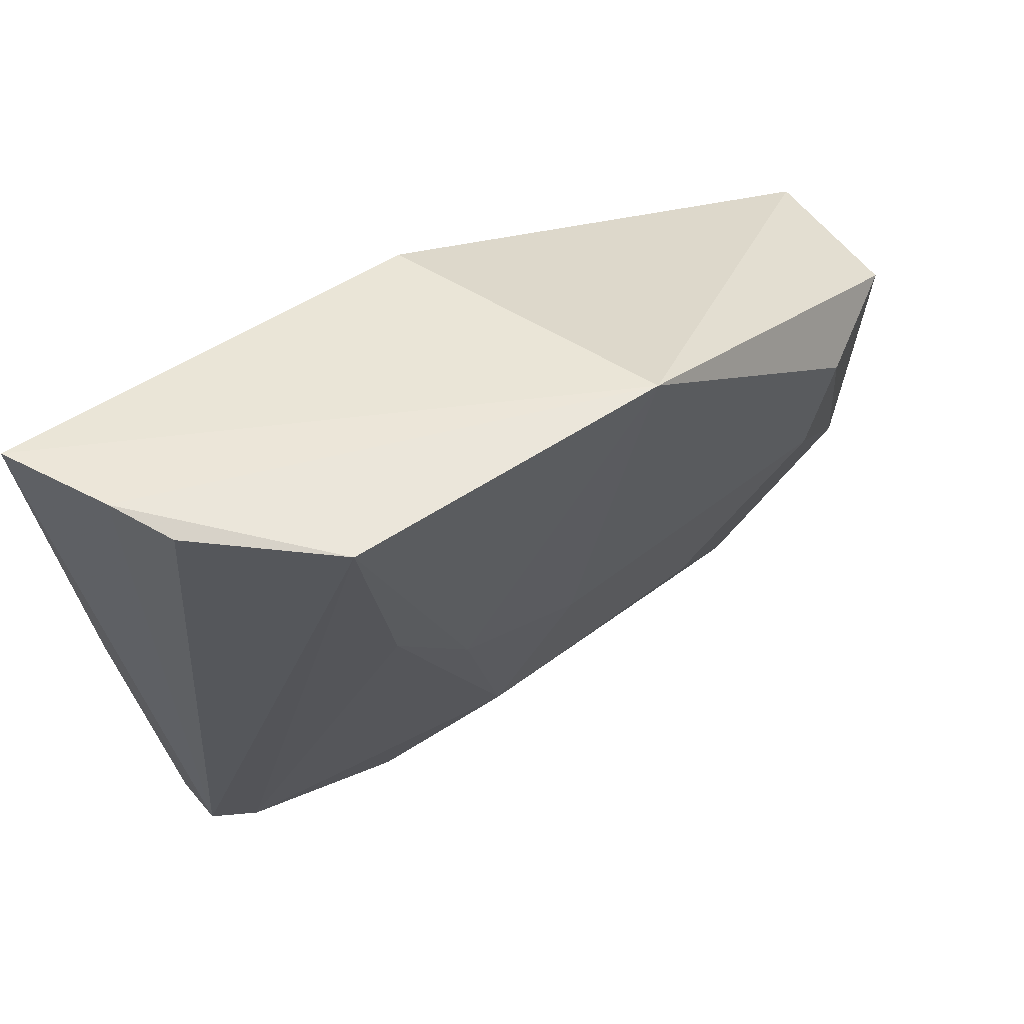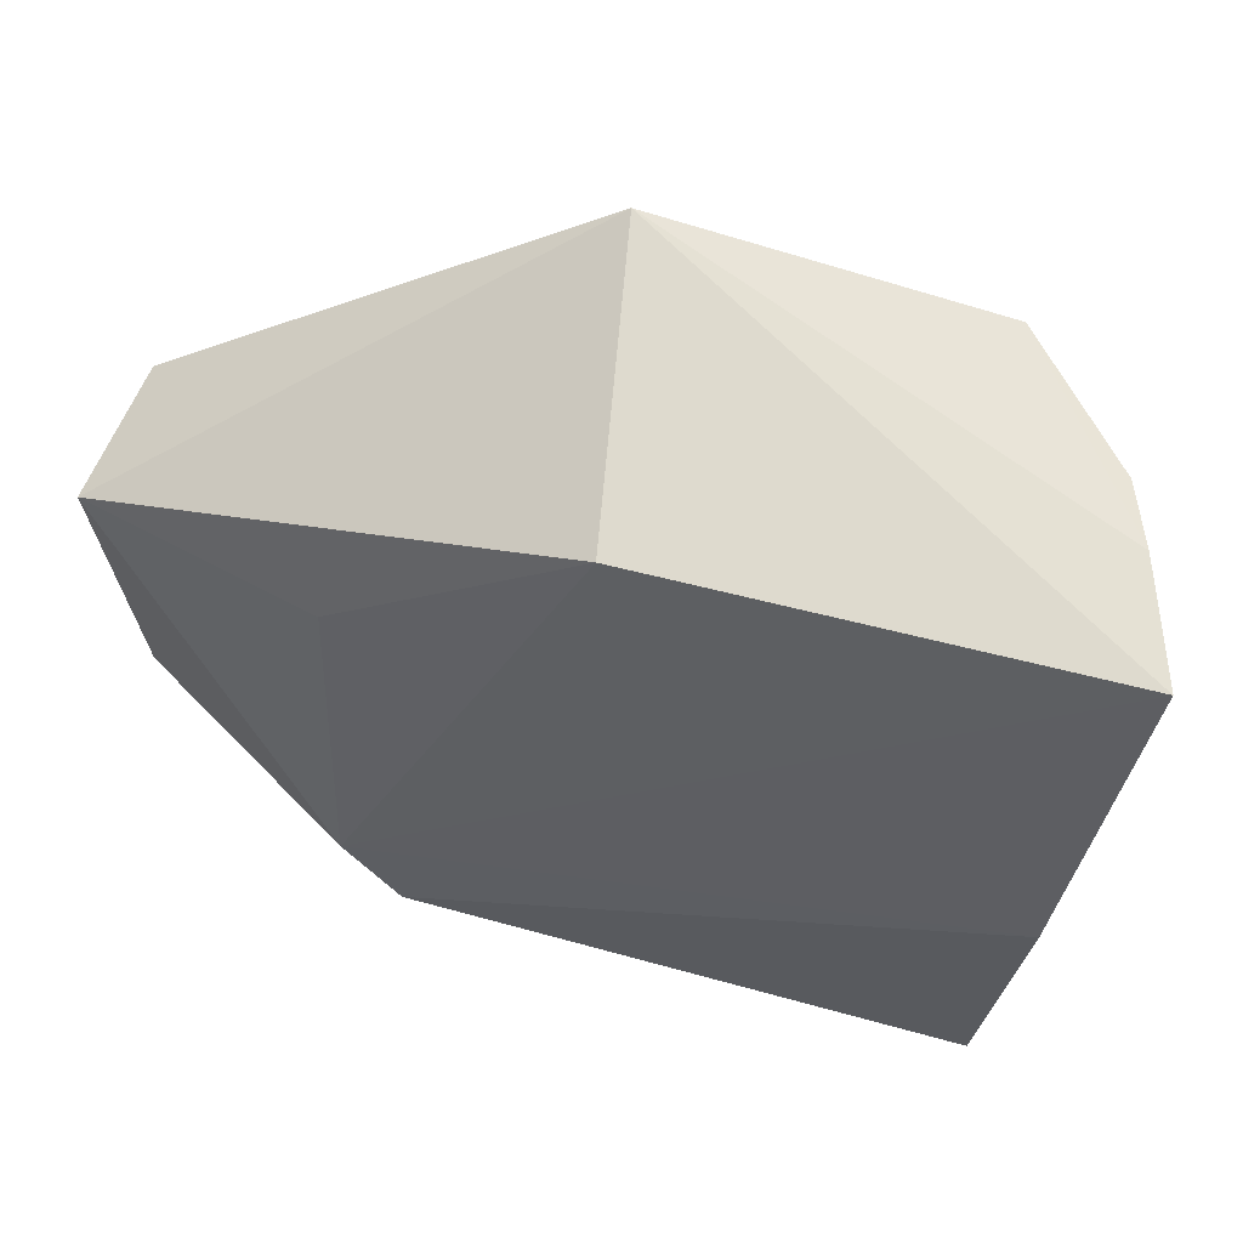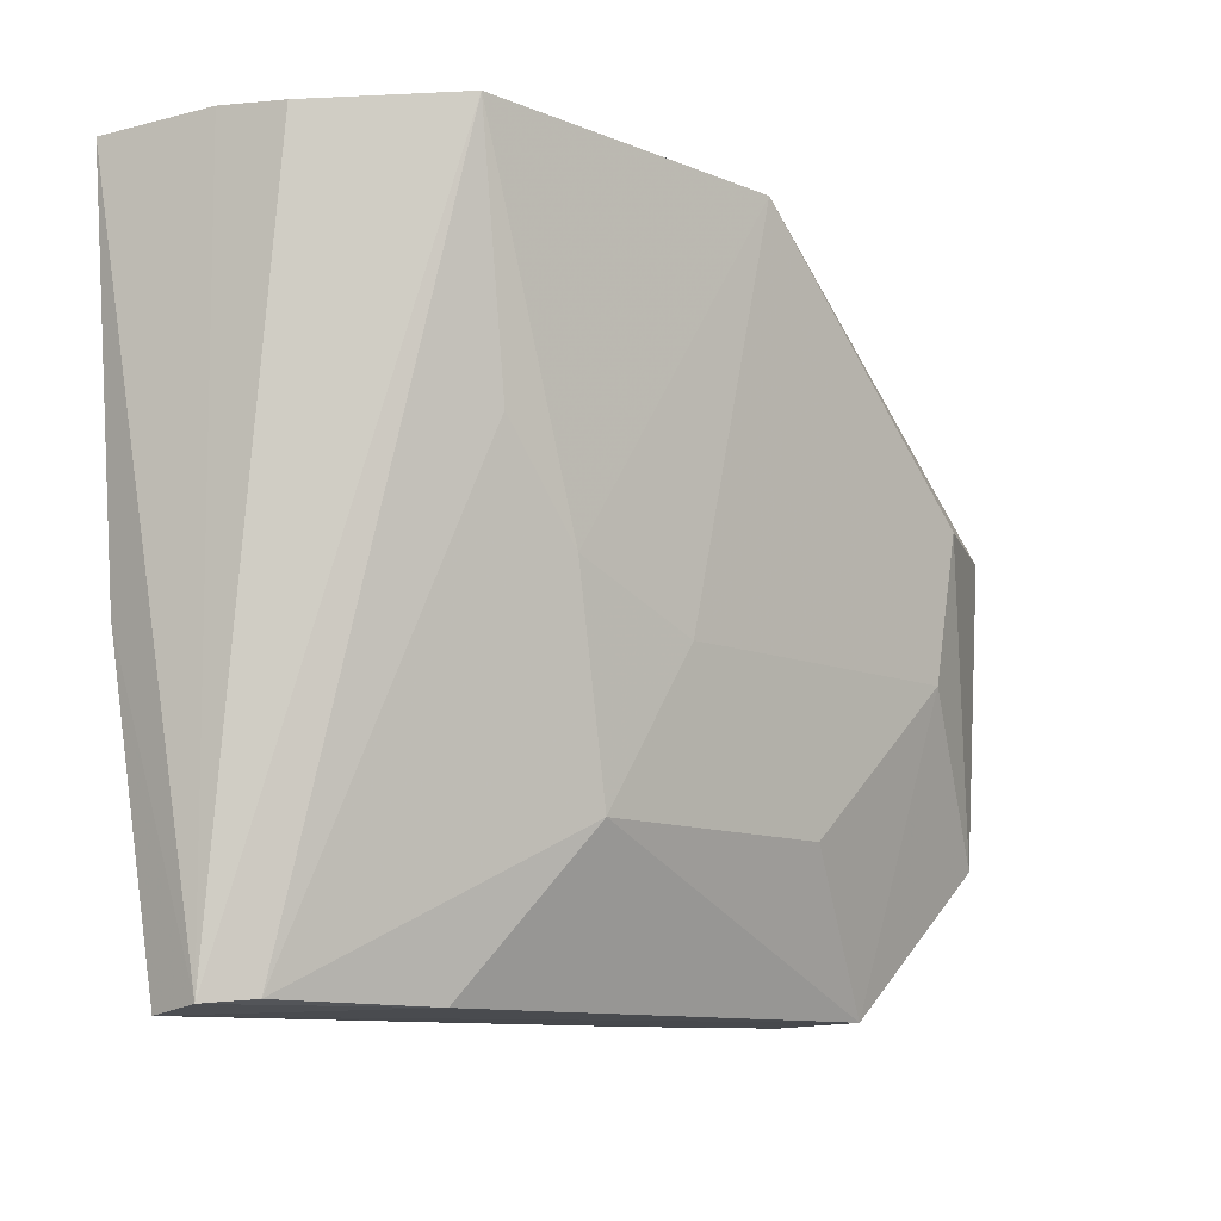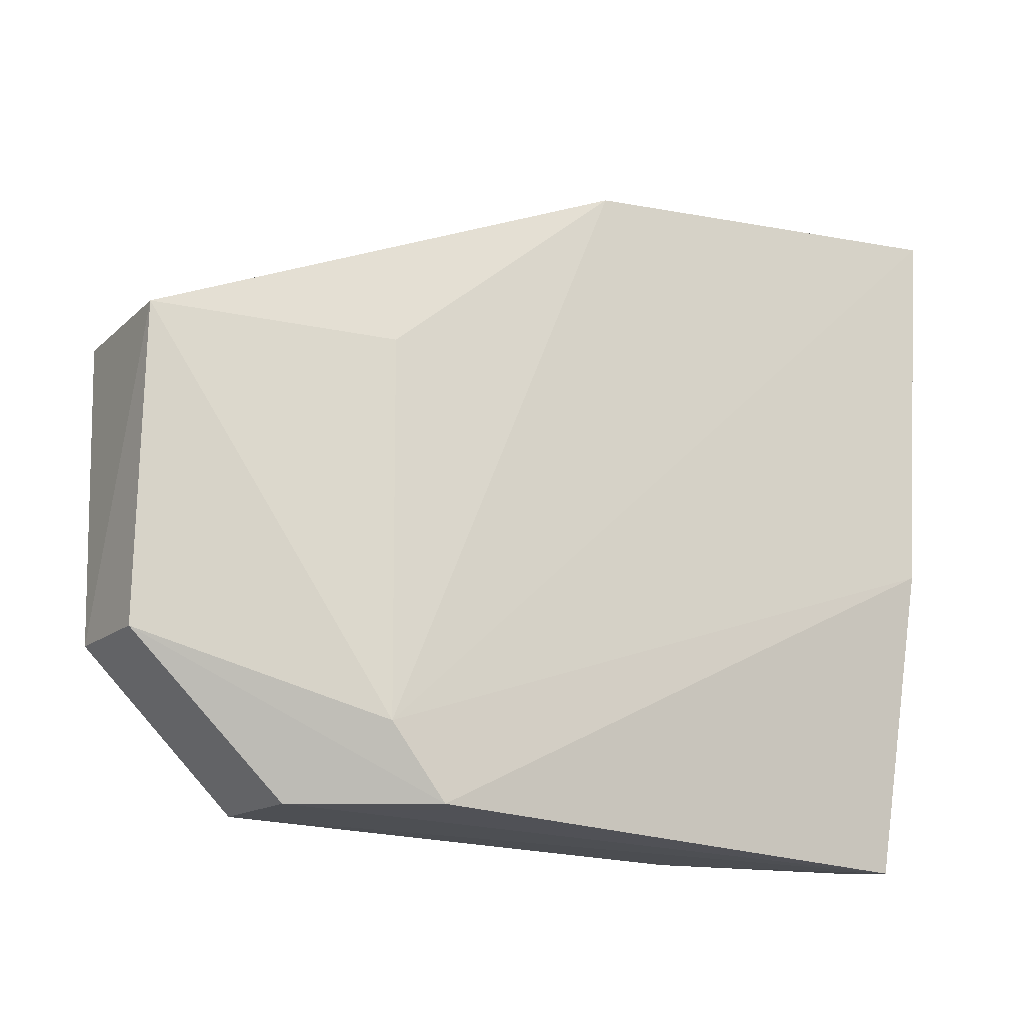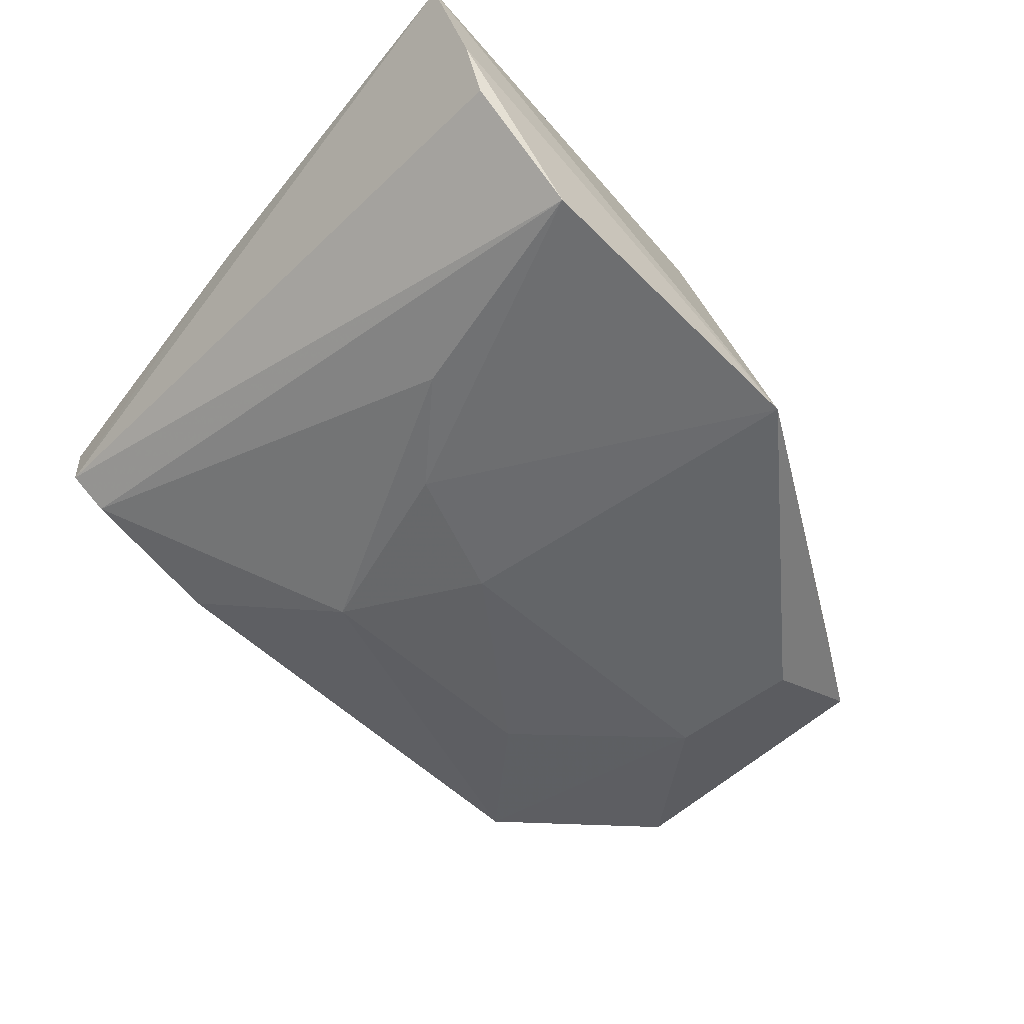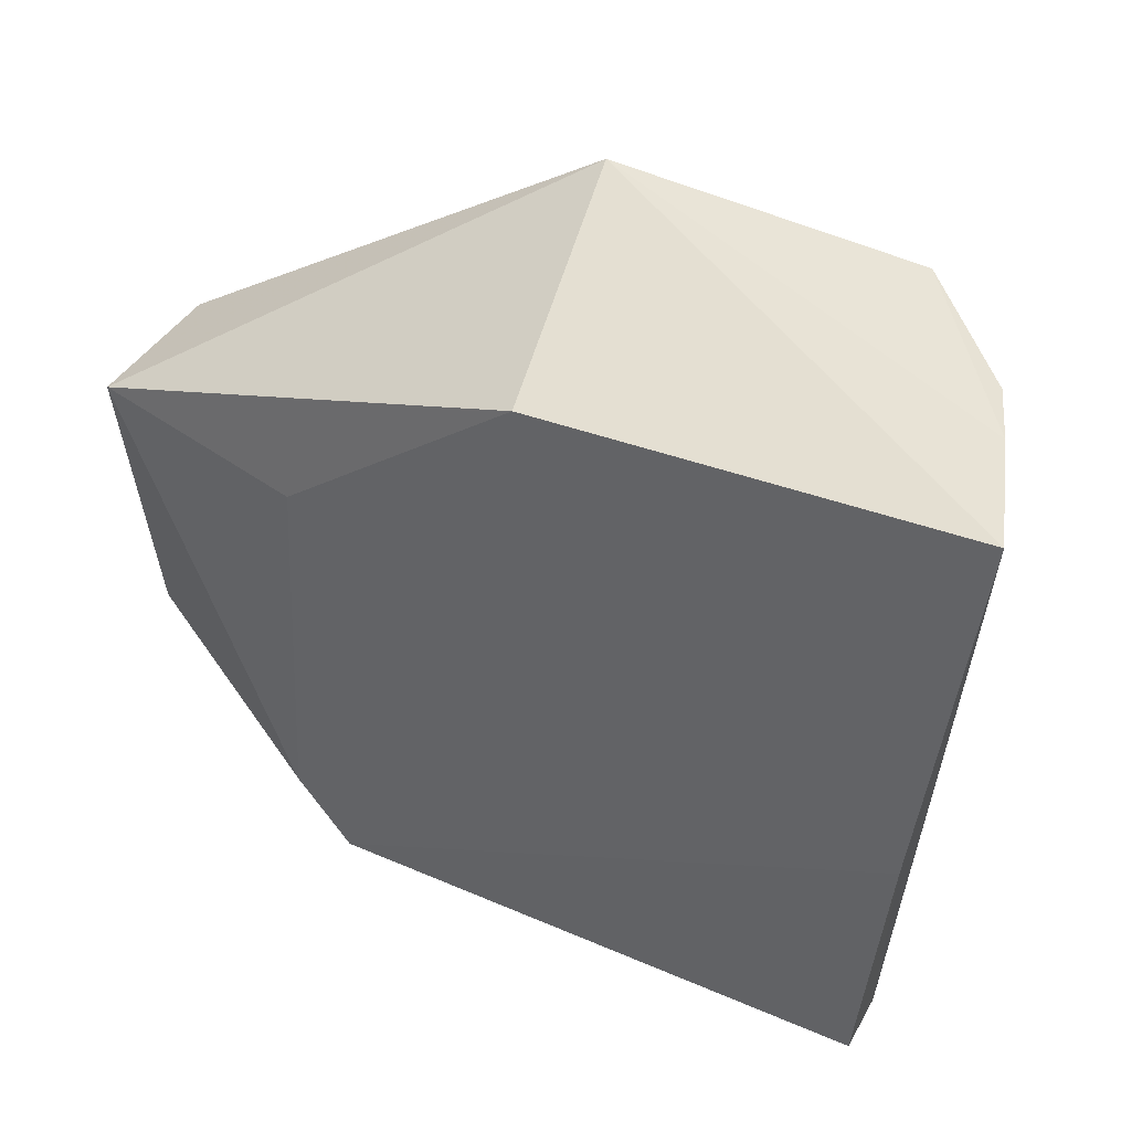
<metadata>
{"format":"obj","ext":"obj","renderer":"f3d","projection":"perspective","resolution":1024,"background":"white","views":[{"elev":57.3,"azim":141.6,"up":"+Y"},{"elev":58.1,"azim":18.5,"up":"+Y"},{"elev":-12.1,"azim":135.6,"up":"+Y"},{"elev":-18.0,"azim":-32.5,"up":"+Y"},{"elev":-57.1,"azim":136.4,"up":"+Z"},{"elev":44.3,"azim":28.8,"up":"+Y"}]}
</metadata>
<code>
v 0.04141 0.05319 0.02782
v 0.03613 0.0009161 0.02633
v 0.02859 0.05375 0.007359
v 0.005252 0.05314 0.005985
v -0.02457 0.03478 0.0237
v 0.01442 0.01294 0.01145
v 0.03833 0.05374 0.02
v -0.008017 0.007045 0.02844
v 0.01038 0.04983 0.02741
v 0.03311 0.001715 0.02008
v 0.01867 0.02813 0.009494
v -0.02403 0.01288 0.01429
v 0.03614 0.001404 0.02222
v 0.03855 0.02404 0.02848
v -0.007409 0.03459 0.02697
v -0.01353 0.002051 0.01573
v 0.008849 0.02419 0.00948
v 0.02476 0.03563 0.009351
v -0.0242 0.03485 0.01303
v -0.02394 0.01272 0.02156
v 0.03643 0.05334 0.01549
v -0.003907 0.001923 0.02844
v 0.02178 0.001581 0.01711
v -0.01509 0.02444 0.009544
v -0.01301 0.001918 0.02274
v -0.01568 0.03504 0.008311
v -0.004682 0.01309 0.01133
f 7 3 4
f 7 4 1
f 9 1 4
f 9 4 5
f 9 8 1
f 11 4 3
f 13 7 1
f 13 10 3
f 14 1 8
f 14 13 1
f 14 2 13
f 15 9 5
f 15 5 8
f 15 8 9
f 17 11 6
f 17 4 11
f 18 10 6
f 18 6 11
f 18 11 3
f 18 3 10
f 19 12 5
f 19 5 4
f 20 8 5
f 20 5 12
f 20 12 16
f 21 13 3
f 21 3 7
f 21 7 13
f 22 14 8
f 22 2 14
f 22 8 20
f 23 16 6
f 23 6 10
f 23 10 13
f 23 13 2
f 23 2 16
f 24 4 17
f 24 16 12
f 25 16 2
f 25 2 22
f 25 22 20
f 25 20 16
f 26 19 4
f 26 4 24
f 26 24 12
f 26 12 19
f 27 24 17
f 27 17 6
f 27 6 16
f 27 16 24

</code>
